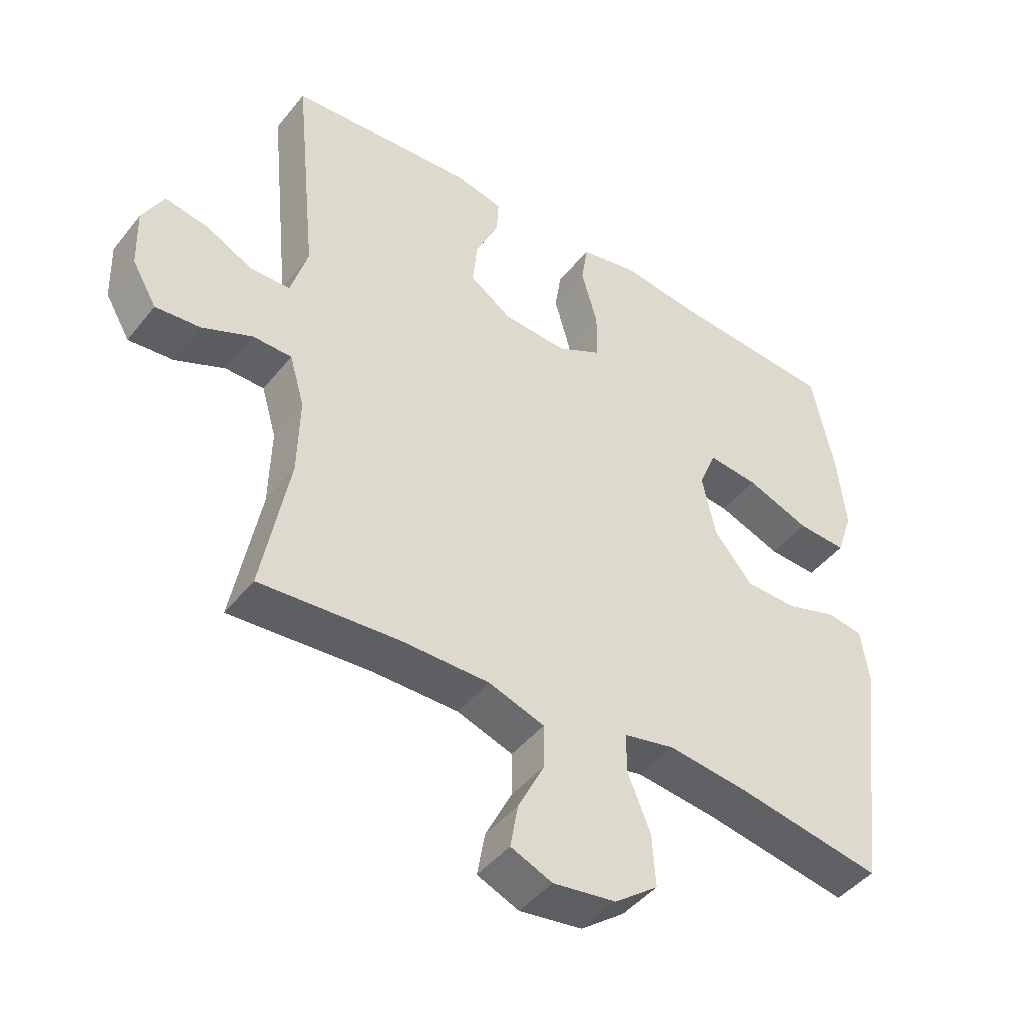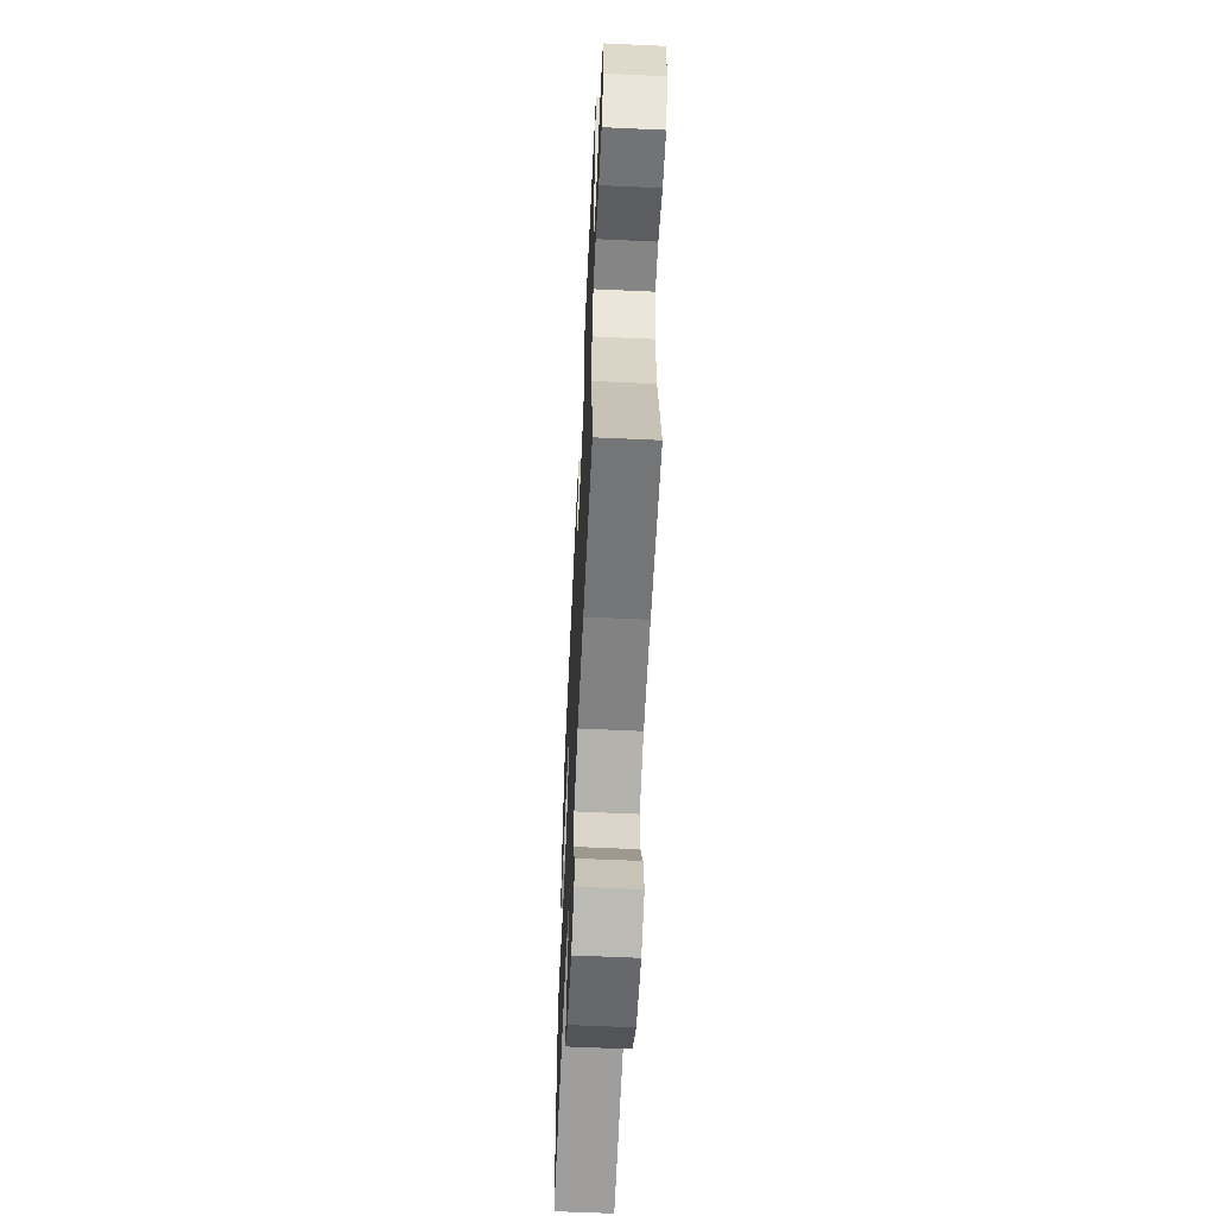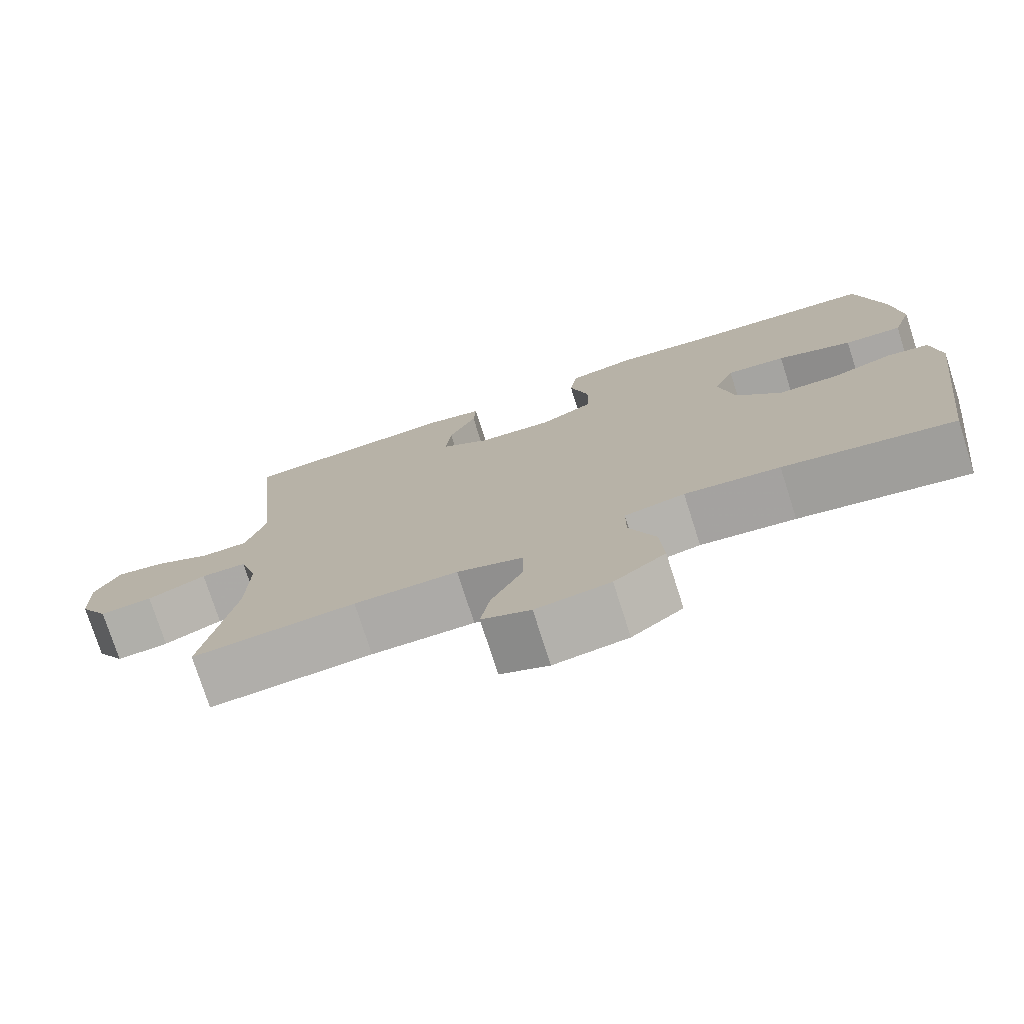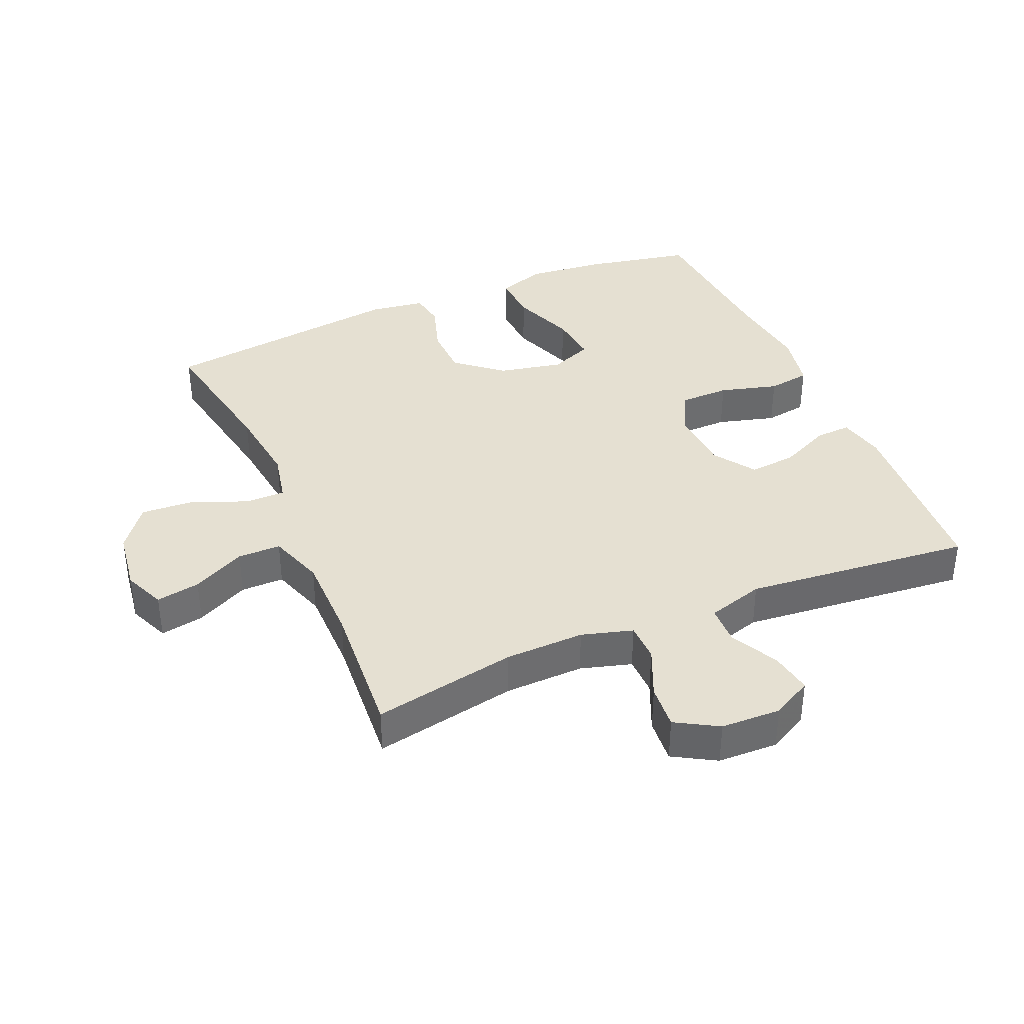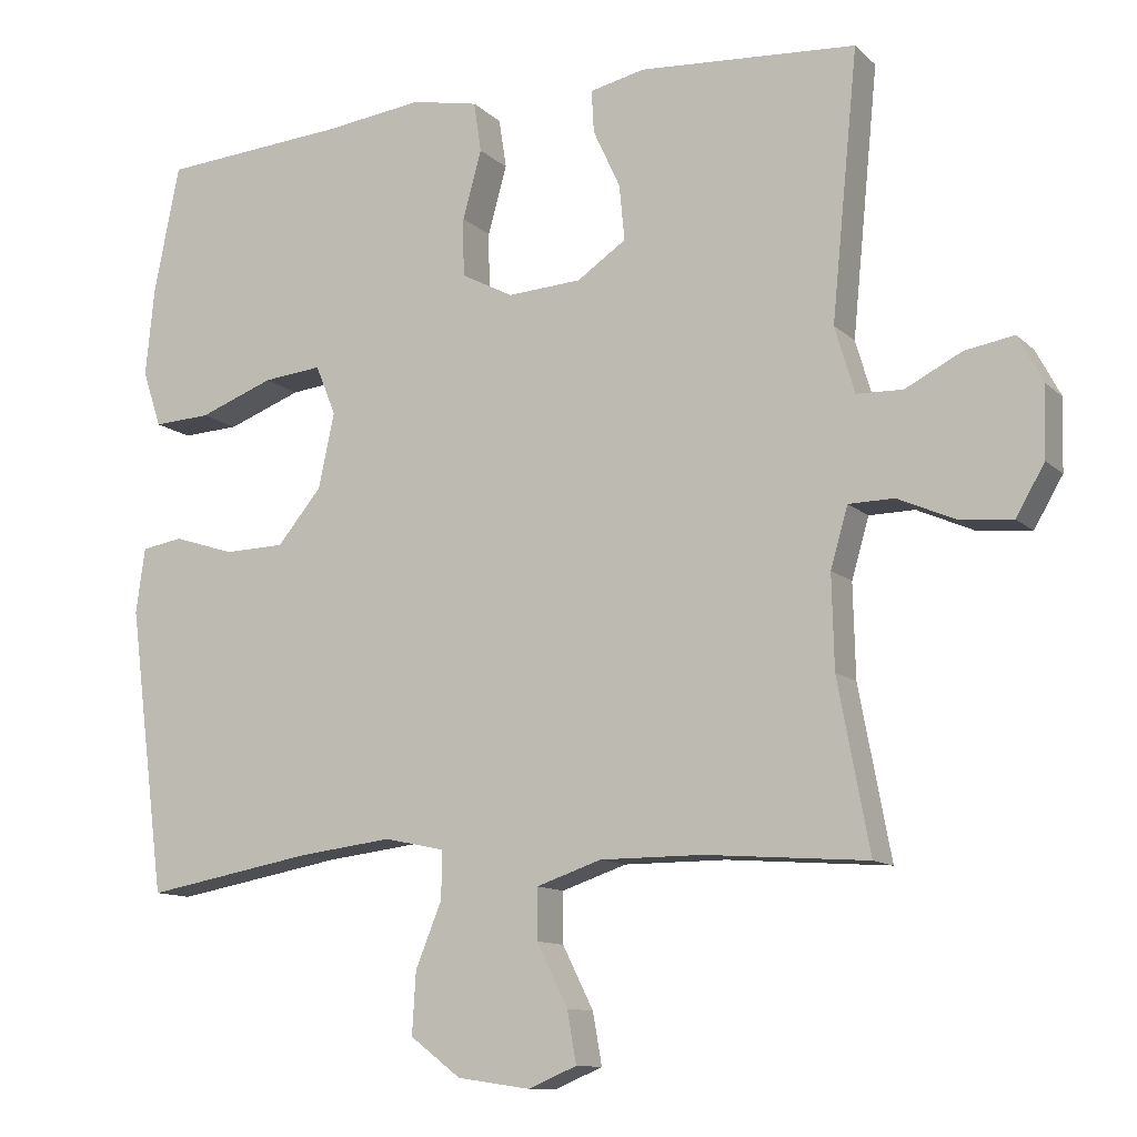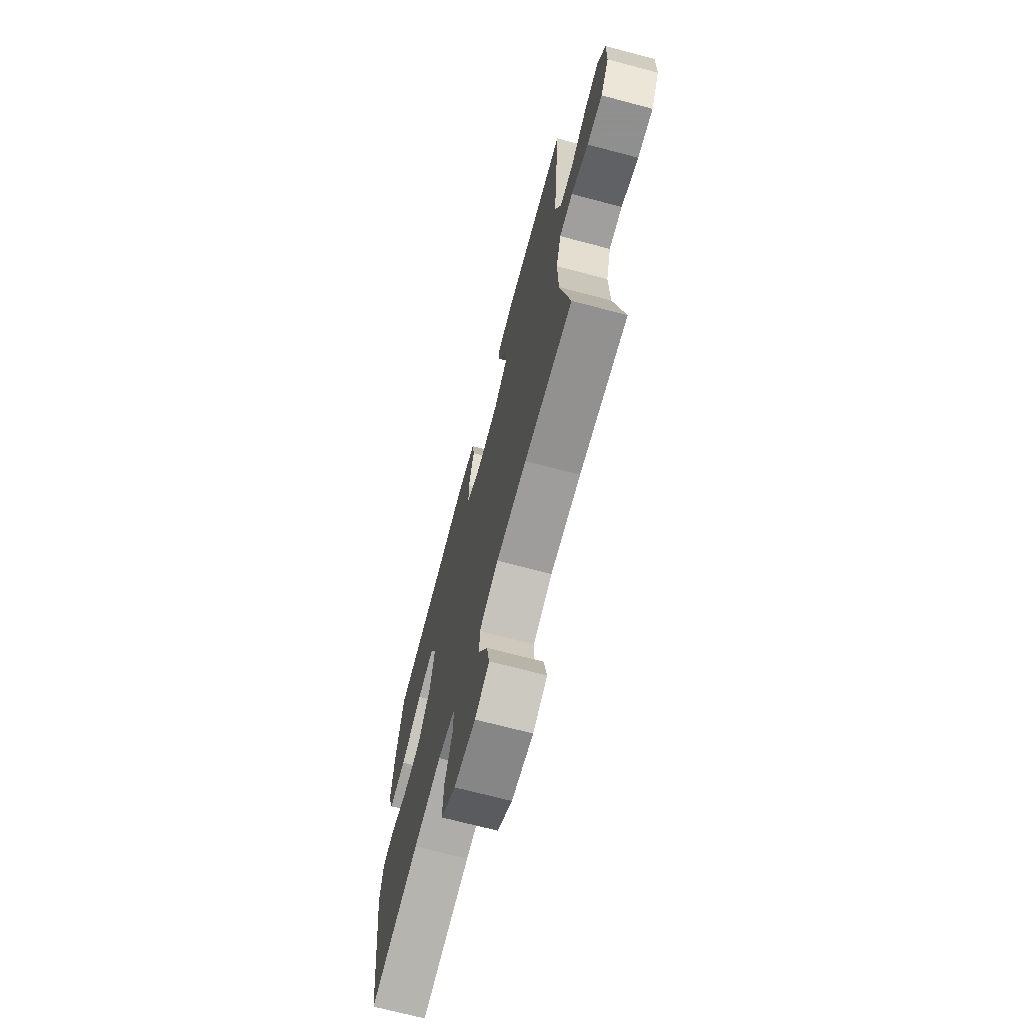
<metadata>
{"format":"obj","ext":"obj","renderer":"f3d","projection":"perspective","resolution":1024,"background":"white","views":[{"elev":-45.0,"azim":-35.9,"up":"+Z"},{"elev":-60.7,"azim":-92.7,"up":"+Z"},{"elev":-76.1,"azim":17.7,"up":"+Z"},{"elev":37.8,"azim":-113.3,"up":"+Y"},{"elev":-11.4,"azim":-153.2,"up":"+Z"},{"elev":-70.4,"azim":-104.8,"up":"+Z"}]}
</metadata>
<code>
v -0.5 0.07 0.5
v -0.212 0.07 0.52
v -0.139 0.07 0.504
v -0.142 0.07 0.448
v -0.178 0.07 0.37
v -0.185 0.07 0.297
v -0.12 0.07 0.253
v -0.022 0.07 0.247
v 0.047 0.07 0.283
v 0.048 0.07 0.36
v 0.023 0.07 0.45
v 0.033 0.07 0.516
v 0.122 0.07 0.534
v 0.253 0.07 0.518
v 0.5 0.07 0.5
v 0.534 0.07 0.332
v 0.546 0.07 0.213
v 0.521 0.07 0.138
v 0.445 0.07 0.142
v 0.346 0.07 0.179
v 0.268 0.07 0.187
v 0.241 0.07 0.121
v 0.262 0.07 0.022
v 0.321 0.07 -0.049
v 0.401 0.07 -0.051
v 0.482 0.07 -0.025
v 0.537 0.07 -0.034
v 0.549 0.07 -0.12
v 0.5 0.07 -0.5
v 0.276 0.07 -0.46
v 0.151 0.07 -0.445
v 0.072 0.07 -0.462
v 0.072 0.07 -0.524
v 0.107 0.07 -0.61
v 0.112 0.07 -0.692
v 0.045 0.07 -0.743
v -0.052 0.07 -0.757
v -0.116 0.07 -0.73
v -0.104 0.07 -0.662
v -0.063 0.07 -0.58
v -0.063 0.07 -0.513
v -0.149 0.07 -0.484
v -0.285 0.07 -0.484
v -0.5 0.07 -0.5
v -0.458 0.07 -0.277
v -0.455 0.07 -0.154
v -0.478 0.07 -0.075
v -0.538 0.07 -0.074
v -0.615 0.07 -0.108
v -0.684 0.07 -0.114
v -0.722 0.07 -0.049
v -0.725 0.07 0.044
v -0.692 0.07 0.106
v -0.627 0.07 0.095
v -0.552 0.07 0.057
v -0.491 0.07 0.059
v -0.465 0.07 0.147
v -0.5 0 0.5
v -0.212 0 0.52
v -0.139 0 0.504
v -0.142 0 0.448
v -0.178 0 0.37
v -0.185 0 0.297
v -0.12 0 0.253
v -0.022 0 0.247
v 0.047 0 0.283
v 0.048 0 0.36
v 0.023 0 0.45
v 0.033 0 0.516
v 0.122 0 0.534
v 0.253 0 0.518
v 0.5 0 0.5
v 0.534 0 0.332
v 0.546 0 0.213
v 0.521 0 0.138
v 0.445 0 0.142
v 0.346 0 0.179
v 0.268 0 0.187
v 0.241 0 0.121
v 0.262 0 0.022
v 0.321 0 -0.049
v 0.401 0 -0.051
v 0.482 0 -0.025
v 0.537 0 -0.034
v 0.549 0 -0.12
v 0.5 0 -0.5
v 0.276 0 -0.46
v 0.151 0 -0.445
v 0.072 0 -0.462
v 0.072 0 -0.524
v 0.107 0 -0.61
v 0.112 0 -0.692
v 0.045 0 -0.743
v -0.052 0 -0.757
v -0.116 0 -0.73
v -0.104 0 -0.662
v -0.063 0 -0.58
v -0.063 0 -0.513
v -0.149 0 -0.484
v -0.285 0 -0.484
v -0.5 0 -0.5
v -0.458 0 -0.277
v -0.455 0 -0.154
v -0.478 0 -0.075
v -0.538 0 -0.074
v -0.615 0 -0.108
v -0.684 0 -0.114
v -0.722 0 -0.049
v -0.725 0 0.044
v -0.692 0 0.106
v -0.627 0 0.095
v -0.552 0 0.057
v -0.491 0 0.059
v -0.465 0 0.147
f 53 54 55
f 52 53 55
f 51 52 55
f 50 51 55
f 49 50 55
f 48 49 55
f 47 48 55 56
f 46 47 56 57
f 43 44 45
f 42 43 45 46
f 41 42 46 57
f 38 39 40
f 37 38 40
f 36 37 40
f 35 36 40
f 34 35 40
f 33 34 40
f 32 33 40 41
f 28 29 30
f 27 28 30
f 26 27 30
f 25 26 30
f 24 25 30 31
f 23 24 31 32
f 18 19 20
f 17 18 20
f 16 17 20
f 15 16 20
f 14 15 20
f 14 20 21
f 13 14 21
f 12 13 21
f 11 12 21
f 10 11 21
f 9 10 21 22
f 3 4 5
f 2 3 5
f 1 2 5
f 57 1 5
f 57 5 6
f 41 57 6 7
f 23 32 41
f 22 23 41
f 9 22 41
f 8 9 41
f 7 8 41
f 112 111 110
f 112 110 109
f 112 109 108
f 112 108 107
f 112 107 106
f 112 106 105
f 113 112 105 104
f 114 113 104 103
f 102 101 100
f 103 102 100 99
f 114 103 99 98
f 97 96 95
f 97 95 94
f 97 94 93
f 97 93 92
f 97 92 91
f 97 91 90
f 98 97 90 89
f 87 86 85
f 87 85 84
f 87 84 83
f 87 83 82
f 88 87 82 81
f 89 88 81 80
f 77 76 75
f 77 75 74
f 77 74 73
f 77 73 72
f 77 72 71
f 78 77 71
f 78 71 70
f 78 70 69
f 78 69 68
f 78 68 67
f 79 78 67 66
f 62 61 60
f 62 60 59
f 62 59 58
f 62 58 114
f 63 62 114
f 64 63 114 98
f 98 89 80
f 98 80 79
f 98 79 66
f 98 66 65
f 98 65 64
f 1 58 59 2
f 2 59 60 3
f 3 60 61 4
f 4 61 62 5
f 5 62 63 6
f 6 63 64 7
f 7 64 65 8
f 8 65 66 9
f 9 66 67 10
f 10 67 68 11
f 11 68 69 12
f 12 69 70 13
f 13 70 71 14
f 14 71 72 15
f 15 72 73 16
f 16 73 74 17
f 17 74 75 18
f 18 75 76 19
f 19 76 77 20
f 20 77 78 21
f 21 78 79 22
f 22 79 80 23
f 23 80 81 24
f 24 81 82 25
f 25 82 83 26
f 26 83 84 27
f 27 84 85 28
f 28 85 86 29
f 29 86 87 30
f 30 87 88 31
f 31 88 89 32
f 32 89 90 33
f 33 90 91 34
f 34 91 92 35
f 35 92 93 36
f 36 93 94 37
f 37 94 95 38
f 38 95 96 39
f 39 96 97 40
f 40 97 98 41
f 41 98 99 42
f 42 99 100 43
f 43 100 101 44
f 44 101 102 45
f 45 102 103 46
f 46 103 104 47
f 47 104 105 48
f 48 105 106 49
f 49 106 107 50
f 50 107 108 51
f 51 108 109 52
f 52 109 110 53
f 53 110 111 54
f 54 111 112 55
f 55 112 113 56
f 56 113 114 57
f 57 114 58 1

</code>
